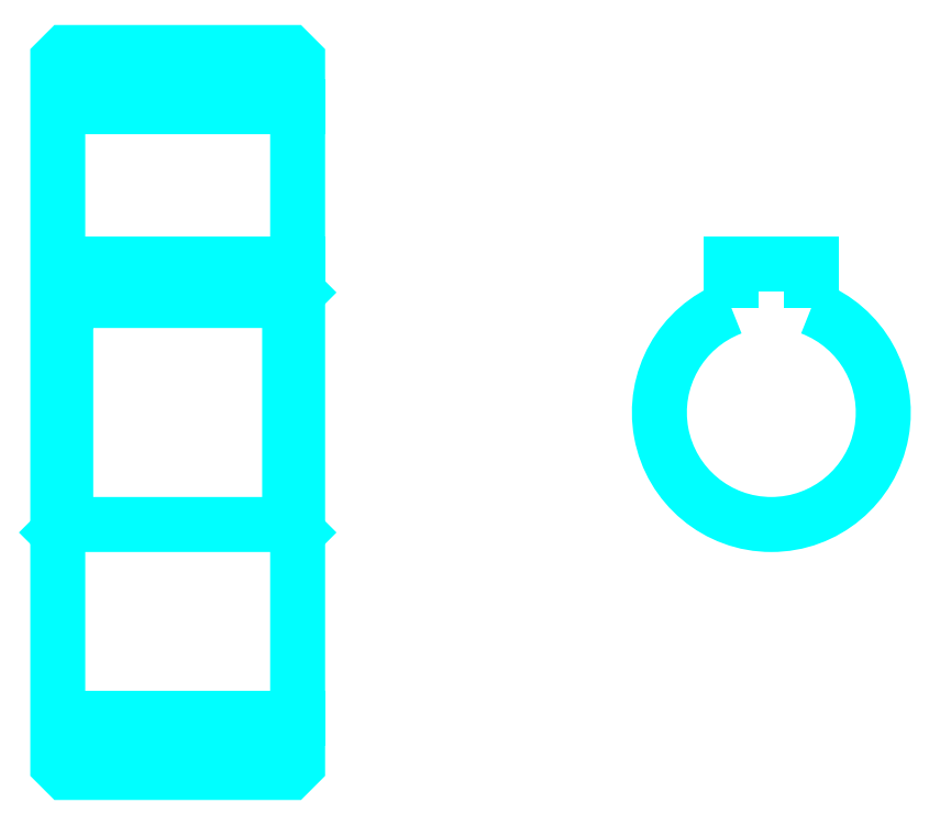
<metadata>
{"format":"dxf","ext":"dxf","renderer":"ezdxf+matplotlib","layout":"modelspace","background":"white","min_lineweight":24,"dpi":150}
</metadata>
<code>
0
SECTION
2
ENTITIES
0
LINE
8
0
10
36.16
20
56.12
30
0
11
51.16
21
56.12
31
0
0
LINE
8
0
10
36.16
20
17.87
30
0
11
51.16
21
17.87
31
0
0
LINE
8
0
10
51.16
20
44.5
30
0
11
50.66
21
44
31
0
0
LINE
8
0
10
51.16
20
29.5
30
0
11
50.66
21
30
31
0
0
LINE
8
0
10
36.16
20
29.5
30
0
11
36.66
21
30
31
0
0
POLYLINE
8
0
66
1
10
0
20
0
30
0
70
2
0
VERTEX
8
0
10
36.16
20
29.5
30
0
70
0
0
VERTEX
8
0
10
36.16
20
15
30
0
70
0
0
VERTEX
8
0
10
36.66
20
14.5
30
0
70
0
0
VERTEX
8
0
10
50.66
20
14.5
30
0
70
0
0
VERTEX
8
0
10
51.16
20
15
30
0
70
0
0
VERTEX
8
0
10
51.16
20
59
30
0
70
0
0
VERTEX
8
0
10
50.66
20
59.5
30
0
70
0
0
VERTEX
8
0
10
36.66
20
59.5
30
0
70
0
0
VERTEX
8
0
10
36.16
20
59
30
0
70
0
0
VERTEX
8
0
10
36.16
20
29.5
30
0
70
0
0
SEQEND
8
0
0
POLYLINE
8
0
66
1
10
0
20
0
30
0
70
2
0
VERTEX
8
0
10
36.16
20
44.5
30
0
70
0
0
VERTEX
8
0
10
36.66
20
44
30
0
70
0
0
VERTEX
8
0
10
36.66
20
30
30
0
70
0
0
VERTEX
8
0
10
50.66
20
30
30
0
70
0
0
VERTEX
8
0
10
50.66
20
44
30
0
70
0
0
VERTEX
8
0
10
36.66
20
44
30
0
70
0
0
SEQEND
8
0
0
ARC
8
0
10
80.78
20
37
30
0
40
7
50
110.9
51
69.08
0
POLYLINE
8
0
66
1
10
0
20
0
30
0
70
2
0
VERTEX
8
0
10
83.28
20
43.53
30
0
70
0
0
VERTEX
8
0
10
83.28
20
46.3
30
0
70
0
0
VERTEX
8
0
10
78.28
20
46.3
30
0
70
0
0
VERTEX
8
0
10
78.28
20
43.53
30
0
70
0
0
SEQEND
8
0
0
LINE
8
0
10
36.16
20
46.3
30
0
11
51.16
21
46.3
31
0
0
ENDSEC
0
EOF

</code>
